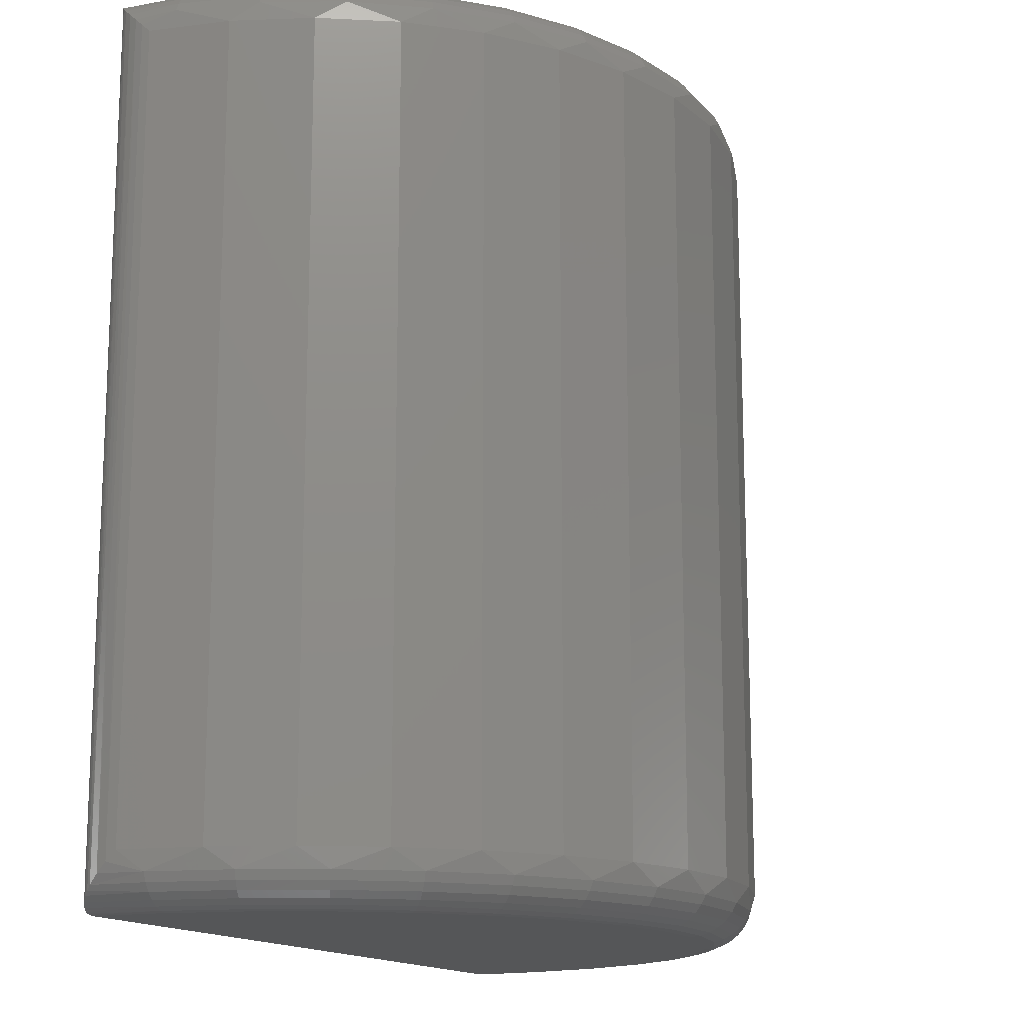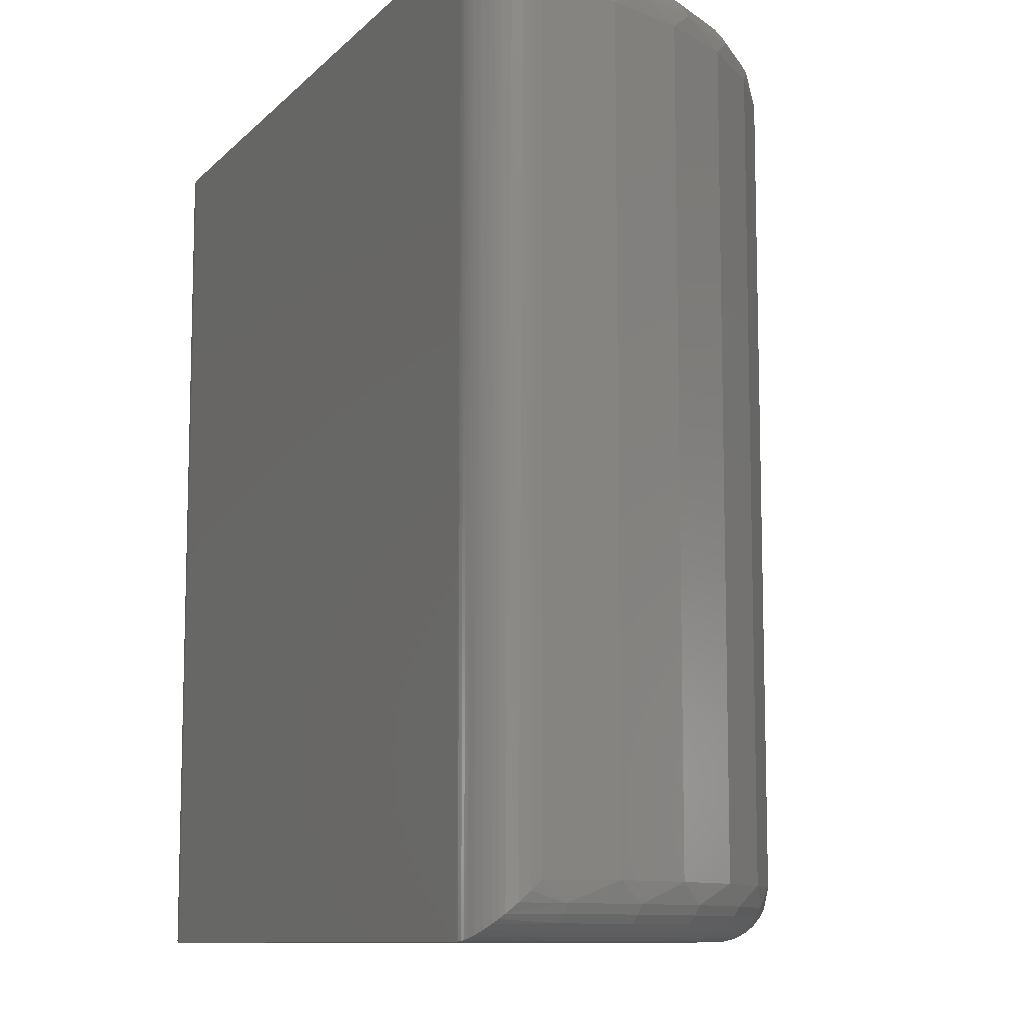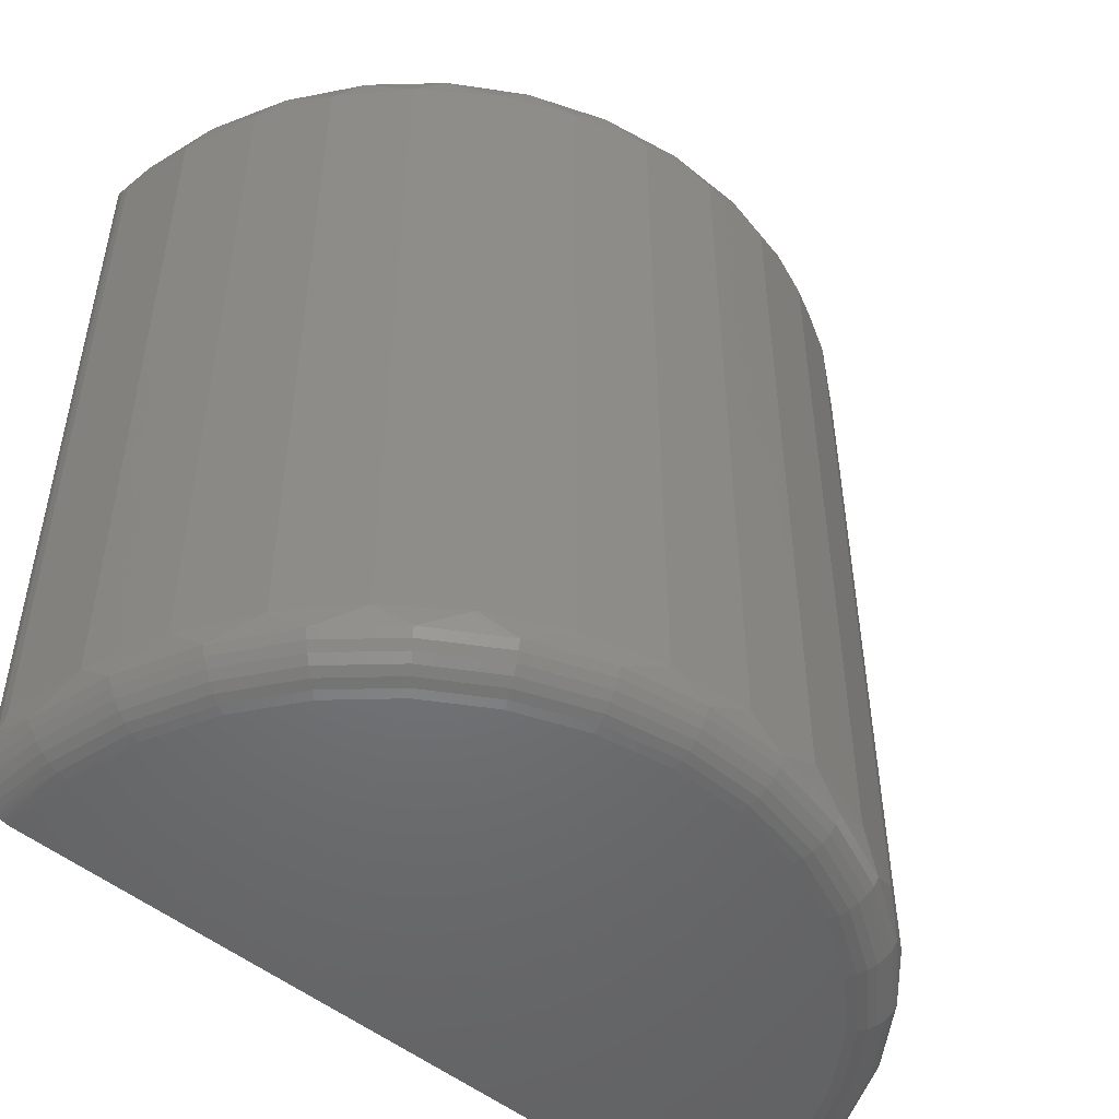
<metadata>
{"format":"stl","ext":"stl","renderer":"f3d","projection":"perspective","resolution":1024,"background":"white","views":[{"elev":-14.8,"azim":-64.4,"up":"+Y"},{"elev":-10.0,"azim":-114.6,"up":"+Y"},{"elev":-49.9,"azim":-42.0,"up":"+Y"}]}
</metadata>
<code>
# stl→obj: 310 verts, 616 faces
v -0.7195 -0.5391 3.951e-05
v -0.2446 -0.5391 0.0451
v -0.7163 -0.5391 0.0451
v -0.4801 -0.5391 -1.653e-17
v -0.718 -0.5391 -1.961e-18
v -0.4579 -0.5391 0.2473
v -0.5031 -0.5391 0.2473
v -0.5474 -0.5391 0.2388
v -0.2422 -0.5391 -3.109e-17
v -0.7055 -0.5391 0.08895
v -0.2555 -0.5391 0.08895
v -0.6865 -0.5391 0.13
v -0.2744 -0.5391 0.13
v -0.6602 -0.5391 0.1667
v -0.3007 -0.5391 0.1667
v -0.6274 -0.5391 0.1977
v -0.3335 -0.5391 0.1977
v -0.5894 -0.5391 0.2221
v -0.3716 -0.5391 0.2221
v -0.4135 -0.5391 0.2388
v -0.2446 5.611e-17 0.0451
v -0.2414 -1.076e-05 3.951e-05
v -0.4805 2.992e-17 -1.65e-17
v -0.5474 2.249e-17 0.2388
v -0.5031 2.742e-17 0.2473
v -0.4579 3.243e-17 0.2473
v -0.243 5.629e-17 -3.105e-17
v -0.4135 3.736e-17 0.2388
v -0.3716 4.201e-17 0.2221
v -0.5894 1.783e-17 0.2221
v -0.3335 4.624e-17 0.1977
v -0.6274 1.361e-17 0.1977
v -0.3007 4.988e-17 0.1667
v -0.6602 9.97e-18 0.1667
v -0.2744 5.28e-17 0.13
v -0.6865 7.047e-18 0.13
v -0.2555 5.49e-17 0.08895
v -0.7055 4.945e-18 0.08895
v -0.7163 3.739e-18 0.0451
v -0.718 3.555e-18 -1.961e-18
v -0.7491 -0.03125 0.03404
v -0.7491 -0.5078 0.03404
v -0.7401 -0.03125 0.08309
v -0.7401 -0.5078 0.08309
v -0.7222 -0.03125 0.1296
v -0.7222 -0.5078 0.1296
v -0.696 -0.03125 0.1721
v -0.696 -0.5078 0.1721
v -0.6625 -0.03125 0.209
v -0.6625 -0.5078 0.209
v -0.6227 -0.03125 0.2391
v -0.6227 -0.5078 0.2391
v -0.5781 -0.03125 0.2614
v -0.5781 -0.5078 0.2614
v -0.5301 -0.03125 0.275
v -0.5301 -0.5078 0.275
v -0.4805 -0.03125 0.2796
v -0.4805 -0.5078 0.2796
v -0.4308 -0.03125 0.275
v -0.4308 -0.5078 0.275
v -0.3829 -0.03125 0.2614
v -0.3829 -0.5078 0.2614
v -0.3382 -0.03125 0.2391
v -0.3382 -0.5078 0.2391
v -0.2985 -0.03125 0.209
v -0.2985 -0.5078 0.209
v -0.2649 -0.03125 0.1721
v -0.2649 -0.5078 0.1721
v -0.2388 -0.03125 0.1296
v -0.2388 -0.5078 0.1296
v -0.2209 -0.03125 0.08309
v -0.2209 -0.5078 0.08309
v -0.2118 -0.03125 0.03404
v -0.2118 -0.5078 0.03404
v -0.7206 -5.475e-05 0.0001086
v -0.7491 -0.0264 0.02886
v -0.749 -0.5138 0.02763
v -0.7232 -0.5387 0.000447
v -0.7228 -0.0002668 0.0003773
v -0.728 -0.5377 0.001662
v -0.7326 -0.5359 0.003618
v -0.7302 -0.002163 0.002509
v -0.7349 -0.004387 0.004947
v -0.7368 -0.5335 0.006279
v -0.739 -0.007308 0.008137
v -0.7405 -0.5304 0.009591
v -0.7413 -0.009412 0.01043
v -0.7428 -0.5279 0.0123
v -0.7433 -0.01166 0.01289
v -0.7448 -0.5253 0.01517
v -0.7463 -0.01649 0.01815
v -0.7476 -0.5197 0.02127
v -0.7483 -0.0216 0.0237
v -0.7253 -0.0007013 0.0008819
v -0.7257 -0.5383 0.000964
v -0.7278 -0.001325 0.001582
v -0.7449 -0.5198 0.04936
v -0.2161 -0.5198 0.04936
v -0.2118 -0.5127 0.02886
v -0.2282 -0.5198 0.09851
v -0.2495 -0.5198 0.1445
v -0.279 -0.5198 0.1856
v -0.3157 -0.5198 0.2205
v -0.3584 -0.5198 0.2478
v -0.4054 -0.5198 0.2665
v -0.4552 -0.5198 0.2761
v -0.5058 -0.5198 0.2761
v -0.5555 -0.5198 0.2665
v -0.6026 -0.5198 0.2478
v -0.6452 -0.5198 0.2205
v -0.682 -0.5198 0.1856
v -0.7115 -0.5198 0.1445
v -0.7327 -0.5198 0.09851
v -0.7224 -0.5385 0.046
v -0.7282 -0.5367 0.04687
v -0.7335 -0.5338 0.04767
v -0.7382 -0.5299 0.04836
v -0.742 -0.5252 0.04894
v -0.2386 -0.5385 0.046
v -0.2356 -0.5384 0.0008819
v -0.2331 -0.5377 0.001582
v -0.2307 -0.5369 0.002509
v -0.2328 -0.5367 0.04687
v -0.2261 -0.5347 0.004947
v -0.2274 -0.5338 0.04767
v -0.2219 -0.5318 0.008137
v -0.2197 -0.5297 0.01043
v -0.2228 -0.5299 0.04836
v -0.2177 -0.5274 0.01289
v -0.2189 -0.5252 0.04894
v -0.2146 -0.5226 0.01815
v -0.2126 -0.5175 0.0237
v -0.2404 -0.539 0.0001086
v -0.2381 -0.5388 0.0003773
v -0.2497 -0.5385 0.09097
v -0.2442 -0.5367 0.09291
v -0.2391 -0.5338 0.0947
v -0.2346 -0.5299 0.09627
v -0.231 -0.5252 0.09756
v -0.2691 -0.5385 0.133
v -0.2641 -0.5367 0.136
v -0.2594 -0.5338 0.1387
v -0.2553 -0.5299 0.1411
v -0.252 -0.5252 0.143
v -0.2961 -0.5385 0.1707
v -0.2917 -0.5367 0.1745
v -0.2877 -0.5338 0.1781
v -0.2841 -0.5299 0.1812
v -0.2812 -0.5252 0.1837
v -0.3298 -0.5385 0.2025
v -0.3262 -0.5367 0.2072
v -0.3228 -0.5338 0.2114
v -0.3199 -0.5299 0.2151
v -0.3175 -0.5252 0.2182
v -0.3688 -0.5385 0.2275
v -0.3661 -0.5367 0.2327
v -0.3636 -0.5338 0.2375
v -0.3615 -0.5299 0.2417
v -0.3597 -0.5252 0.2452
v -0.4118 -0.5385 0.2447
v -0.4102 -0.5367 0.2503
v -0.4087 -0.5338 0.2555
v -0.4073 -0.5299 0.26
v -0.4062 -0.5252 0.2637
v -0.4573 -0.5385 0.2534
v -0.4568 -0.5367 0.2592
v -0.4562 -0.5338 0.2646
v -0.4558 -0.5299 0.2693
v -0.4554 -0.5252 0.2732
v -0.5036 -0.5385 0.2534
v -0.5042 -0.5367 0.2592
v -0.5047 -0.5338 0.2646
v -0.5051 -0.5299 0.2693
v -0.5055 -0.5252 0.2732
v -0.5491 -0.5385 0.2447
v -0.5508 -0.5367 0.2503
v -0.5523 -0.5338 0.2555
v -0.5536 -0.5299 0.26
v -0.5547 -0.5252 0.2637
v -0.5922 -0.5385 0.2275
v -0.5948 -0.5367 0.2327
v -0.5973 -0.5338 0.2375
v -0.5995 -0.5299 0.2417
v -0.6012 -0.5252 0.2452
v -0.6312 -0.5385 0.2025
v -0.6348 -0.5367 0.2072
v -0.6381 -0.5338 0.2114
v -0.641 -0.5299 0.2151
v -0.6434 -0.5252 0.2182
v -0.6648 -0.5385 0.1707
v -0.6692 -0.5367 0.1745
v -0.6733 -0.5338 0.1781
v -0.6768 -0.5299 0.1812
v -0.6798 -0.5252 0.1837
v -0.6918 -0.5385 0.133
v -0.6969 -0.5367 0.136
v -0.7015 -0.5338 0.1387
v -0.7056 -0.5299 0.1411
v -0.709 -0.5252 0.143
v -0.7112 -0.5385 0.09097
v -0.7167 -0.5367 0.09291
v -0.7218 -0.5338 0.0947
v -0.7263 -0.5299 0.09627
v -0.73 -0.5252 0.09756
v -0.2119 -0.02524 0.02763
v -0.2377 -0.0003252 0.000447
v -0.2329 -0.001397 0.001662
v -0.2284 -0.003173 0.003618
v -0.2242 -0.005606 0.006279
v -0.2204 -0.00864 0.009591
v -0.2181 -0.01112 0.0123
v -0.2162 -0.01375 0.01517
v -0.2133 -0.01936 0.02127
v -0.2353 -0.0007737 0.000964
v -0.2161 -0.01929 0.04936
v -0.7449 -0.01929 0.04936
v -0.2282 -0.01929 0.09851
v -0.2495 -0.01929 0.1445
v -0.279 -0.01929 0.1856
v -0.3157 -0.01929 0.2205
v -0.3584 -0.01929 0.2478
v -0.4054 -0.01929 0.2665
v -0.4552 -0.01929 0.2761
v -0.5058 -0.01929 0.2761
v -0.5555 -0.01929 0.2665
v -0.6026 -0.01929 0.2478
v -0.6452 -0.01929 0.2205
v -0.682 -0.01929 0.1856
v -0.7115 -0.01929 0.1445
v -0.7327 -0.01929 0.09851
v -0.742 -0.01389 0.04894
v -0.7382 -0.009153 0.04836
v -0.7335 -0.005267 0.04767
v -0.7282 -0.002379 0.04687
v -0.2189 -0.01389 0.04894
v -0.2228 -0.009153 0.04836
v -0.2274 -0.005267 0.04767
v -0.2328 -0.002379 0.04687
v -0.2386 -0.0006005 0.046
v -0.7224 -0.0006005 0.046
v -0.2497 -0.0006005 0.09097
v -0.2442 -0.002379 0.09291
v -0.2391 -0.005267 0.0947
v -0.2346 -0.009153 0.09627
v -0.231 -0.01389 0.09756
v -0.2691 -0.0006005 0.133
v -0.2641 -0.002379 0.136
v -0.2594 -0.005267 0.1387
v -0.2553 -0.009153 0.1411
v -0.252 -0.01389 0.143
v -0.2961 -0.0006005 0.1707
v -0.2917 -0.002379 0.1745
v -0.2877 -0.005267 0.1781
v -0.2841 -0.009153 0.1812
v -0.2812 -0.01389 0.1837
v -0.3298 -0.0006005 0.2025
v -0.3262 -0.002379 0.2072
v -0.3228 -0.005267 0.2114
v -0.3199 -0.009153 0.2151
v -0.3175 -0.01389 0.2182
v -0.3688 -0.0006005 0.2275
v -0.3661 -0.002379 0.2327
v -0.3636 -0.005267 0.2375
v -0.3615 -0.009153 0.2417
v -0.3597 -0.01389 0.2452
v -0.4118 -0.0006005 0.2447
v -0.4102 -0.002379 0.2503
v -0.4087 -0.005267 0.2555
v -0.4073 -0.009153 0.26
v -0.4062 -0.01389 0.2637
v -0.4573 -0.0006005 0.2534
v -0.4568 -0.002379 0.2592
v -0.4562 -0.005267 0.2646
v -0.4558 -0.009153 0.2693
v -0.4554 -0.01389 0.2732
v -0.5036 -0.0006005 0.2534
v -0.5042 -0.002379 0.2592
v -0.5047 -0.005267 0.2646
v -0.5051 -0.009153 0.2693
v -0.5055 -0.01389 0.2732
v -0.5491 -0.0006005 0.2447
v -0.5508 -0.002379 0.2503
v -0.5523 -0.005267 0.2555
v -0.5536 -0.009153 0.26
v -0.5547 -0.01389 0.2637
v -0.5922 -0.0006005 0.2275
v -0.5948 -0.002379 0.2327
v -0.5973 -0.005267 0.2375
v -0.5995 -0.009153 0.2417
v -0.6012 -0.01389 0.2452
v -0.6312 -0.0006005 0.2025
v -0.6348 -0.002379 0.2072
v -0.6381 -0.005267 0.2114
v -0.641 -0.009153 0.2151
v -0.6434 -0.01389 0.2182
v -0.6648 -0.0006005 0.1707
v -0.6692 -0.002379 0.1745
v -0.6733 -0.005267 0.1781
v -0.6768 -0.009153 0.1812
v -0.6798 -0.01389 0.1837
v -0.6918 -0.0006005 0.133
v -0.6969 -0.002379 0.136
v -0.7015 -0.005267 0.1387
v -0.7056 -0.009153 0.1411
v -0.709 -0.01389 0.143
v -0.7112 -0.0006005 0.09097
v -0.7167 -0.002379 0.09291
v -0.7218 -0.005267 0.0947
v -0.7263 -0.009153 0.09627
v -0.73 -0.01389 0.09756
f 1 2 3
f 2 1 4
f 4 1 5
f 6 7 8
f 9 2 4
f 3 2 10
f 10 2 11
f 10 11 12
f 12 11 13
f 12 13 14
f 14 13 15
f 14 15 16
f 16 15 17
f 16 17 18
f 18 17 19
f 18 19 8
f 8 19 20
f 8 20 6
f 21 22 23
f 24 25 26
f 27 23 22
f 26 28 24
f 24 28 29
f 24 29 30
f 30 29 31
f 30 31 32
f 32 31 33
f 32 33 34
f 34 33 35
f 34 35 36
f 36 35 37
f 36 37 38
f 38 37 21
f 38 21 39
f 39 21 23
f 39 23 40
f 40 4 5
f 4 40 9
f 9 40 23
f 9 23 27
f 41 42 43
f 43 42 44
f 43 44 45
f 45 44 46
f 45 46 47
f 47 46 48
f 47 48 49
f 49 48 50
f 49 50 51
f 51 50 52
f 51 52 53
f 53 52 54
f 53 54 55
f 55 54 56
f 55 56 57
f 57 56 58
f 57 58 59
f 59 58 60
f 59 60 61
f 61 60 62
f 61 62 63
f 63 62 64
f 63 64 65
f 65 64 66
f 65 66 67
f 67 66 68
f 67 68 69
f 69 68 70
f 69 70 71
f 71 70 72
f 71 72 73
f 73 72 74
f 40 1 75
f 40 5 1
f 42 76 77
f 42 41 76
f 75 1 78
f 75 78 79
f 80 81 82
f 82 81 83
f 81 84 83
f 85 83 84
f 84 86 85
f 85 86 87
f 87 86 88
f 87 88 89
f 89 88 90
f 89 90 91
f 90 92 91
f 91 92 93
f 93 92 77
f 93 77 76
f 79 78 94
f 94 78 95
f 94 95 96
f 96 95 80
f 96 80 82
f 42 97 44
f 42 77 97
f 74 98 99
f 74 72 98
f 70 100 72
f 68 101 70
f 66 102 68
f 64 103 66
f 62 104 64
f 60 105 62
f 58 106 60
f 56 107 58
f 54 108 56
f 52 109 54
f 50 110 52
f 48 111 50
f 46 112 48
f 44 113 46
f 78 1 3
f 3 114 78
f 78 114 95
f 80 95 114
f 114 115 80
f 115 81 80
f 81 115 116
f 81 116 84
f 84 116 117
f 84 117 86
f 88 86 117
f 117 118 88
f 88 118 90
f 90 118 97
f 90 97 92
f 97 77 92
f 119 120 121
f 119 121 122
f 119 122 123
f 123 122 124
f 123 124 125
f 125 124 126
f 125 126 127
f 125 127 128
f 128 127 129
f 128 129 130
f 130 129 131
f 130 131 98
f 131 132 98
f 98 132 99
f 2 9 133
f 2 133 134
f 2 134 120
f 2 120 119
f 11 2 135
f 135 2 119
f 135 119 136
f 136 119 123
f 136 123 137
f 137 123 125
f 137 125 138
f 138 125 128
f 138 128 139
f 139 128 130
f 139 130 100
f 100 130 98
f 100 98 72
f 13 11 140
f 140 11 135
f 140 135 141
f 141 135 136
f 141 136 142
f 142 136 137
f 142 137 143
f 143 137 138
f 143 138 144
f 144 138 139
f 144 139 101
f 101 139 100
f 101 100 70
f 15 13 145
f 145 13 140
f 145 140 146
f 146 140 141
f 146 141 147
f 147 141 142
f 147 142 148
f 148 142 143
f 148 143 149
f 149 143 144
f 149 144 102
f 102 144 101
f 102 101 68
f 17 15 150
f 150 15 145
f 150 145 151
f 151 145 146
f 151 146 152
f 152 146 147
f 152 147 153
f 153 147 148
f 153 148 154
f 154 148 149
f 154 149 103
f 103 149 102
f 103 102 66
f 19 17 155
f 155 17 150
f 155 150 156
f 156 150 151
f 156 151 157
f 157 151 152
f 157 152 158
f 158 152 153
f 158 153 159
f 159 153 154
f 159 154 104
f 104 154 103
f 104 103 64
f 20 19 160
f 160 19 155
f 160 155 161
f 161 155 156
f 161 156 162
f 162 156 157
f 162 157 163
f 163 157 158
f 163 158 164
f 164 158 159
f 164 159 105
f 105 159 104
f 105 104 62
f 6 20 165
f 165 20 160
f 165 160 166
f 166 160 161
f 166 161 167
f 167 161 162
f 167 162 168
f 168 162 163
f 168 163 169
f 169 163 164
f 169 164 106
f 106 164 105
f 106 105 60
f 7 6 170
f 170 6 165
f 170 165 171
f 171 165 166
f 171 166 172
f 172 166 167
f 172 167 173
f 173 167 168
f 173 168 174
f 174 168 169
f 174 169 107
f 107 169 106
f 107 106 58
f 8 7 175
f 175 7 170
f 175 170 176
f 176 170 171
f 176 171 177
f 177 171 172
f 177 172 178
f 178 172 173
f 178 173 179
f 179 173 174
f 179 174 108
f 108 174 107
f 108 107 56
f 18 8 180
f 180 8 175
f 180 175 181
f 181 175 176
f 181 176 182
f 182 176 177
f 182 177 183
f 183 177 178
f 183 178 184
f 184 178 179
f 184 179 109
f 109 179 108
f 109 108 54
f 16 18 185
f 185 18 180
f 185 180 186
f 186 180 181
f 186 181 187
f 187 181 182
f 187 182 188
f 188 182 183
f 188 183 189
f 189 183 184
f 189 184 110
f 110 184 109
f 110 109 52
f 14 16 190
f 190 16 185
f 190 185 191
f 191 185 186
f 191 186 192
f 192 186 187
f 192 187 193
f 193 187 188
f 193 188 194
f 194 188 189
f 194 189 111
f 111 189 110
f 111 110 50
f 12 14 195
f 195 14 190
f 195 190 196
f 196 190 191
f 196 191 197
f 197 191 192
f 197 192 198
f 198 192 193
f 198 193 199
f 199 193 194
f 199 194 112
f 112 194 111
f 112 111 48
f 10 12 200
f 200 12 195
f 200 195 201
f 201 195 196
f 201 196 202
f 202 196 197
f 202 197 203
f 203 197 198
f 203 198 204
f 204 198 199
f 204 199 113
f 113 199 112
f 113 112 46
f 3 10 114
f 114 10 200
f 114 200 115
f 115 200 201
f 115 201 116
f 116 201 202
f 116 202 117
f 117 202 203
f 117 203 118
f 118 203 204
f 118 204 97
f 97 204 113
f 97 113 44
f 9 22 133
f 9 27 22
f 73 99 205
f 73 74 99
f 133 22 206
f 133 206 134
f 207 208 122
f 122 208 124
f 208 209 124
f 126 124 209
f 209 210 126
f 126 210 127
f 127 210 211
f 127 211 129
f 129 211 212
f 129 212 131
f 212 213 131
f 131 213 132
f 132 213 205
f 132 205 99
f 134 206 120
f 120 206 214
f 120 214 121
f 121 214 207
f 121 207 122
f 73 215 71
f 73 205 215
f 41 216 76
f 41 43 216
f 217 69 71
f 218 67 69
f 219 65 67
f 220 63 65
f 221 61 63
f 222 59 61
f 223 57 59
f 224 55 57
f 225 53 55
f 226 51 53
f 227 49 51
f 228 47 49
f 229 45 47
f 230 43 45
f 216 93 76
f 91 93 216
f 216 231 91
f 91 231 89
f 89 231 232
f 89 232 87
f 85 87 232
f 232 233 85
f 85 233 83
f 83 233 234
f 83 234 82
f 40 75 39
f 215 205 213
f 215 213 212
f 215 212 235
f 235 212 211
f 235 211 236
f 236 211 210
f 236 210 209
f 236 209 237
f 237 209 208
f 237 208 238
f 238 208 207
f 239 238 207
f 239 207 214
f 239 214 206
f 239 206 22
f 239 22 21
f 240 39 75
f 240 75 79
f 240 79 94
f 240 94 96
f 240 96 82
f 240 82 234
f 21 37 239
f 239 37 241
f 239 241 238
f 238 241 242
f 238 242 237
f 237 242 243
f 237 243 236
f 236 243 244
f 236 244 235
f 235 244 245
f 235 245 215
f 215 245 217
f 215 217 71
f 37 35 241
f 241 35 246
f 241 246 242
f 242 246 247
f 242 247 243
f 243 247 248
f 243 248 244
f 244 248 249
f 244 249 245
f 245 249 250
f 245 250 217
f 217 250 218
f 217 218 69
f 35 33 246
f 246 33 251
f 246 251 247
f 247 251 252
f 247 252 248
f 248 252 253
f 248 253 249
f 249 253 254
f 249 254 250
f 250 254 255
f 250 255 218
f 218 255 219
f 218 219 67
f 33 31 251
f 251 31 256
f 251 256 252
f 252 256 257
f 252 257 253
f 253 257 258
f 253 258 254
f 254 258 259
f 254 259 255
f 255 259 260
f 255 260 219
f 219 260 220
f 219 220 65
f 31 29 256
f 256 29 261
f 256 261 257
f 257 261 262
f 257 262 258
f 258 262 263
f 258 263 259
f 259 263 264
f 259 264 260
f 260 264 265
f 260 265 220
f 220 265 221
f 220 221 63
f 29 28 261
f 261 28 266
f 261 266 262
f 262 266 267
f 262 267 263
f 263 267 268
f 263 268 264
f 264 268 269
f 264 269 265
f 265 269 270
f 265 270 221
f 221 270 222
f 221 222 61
f 28 26 266
f 266 26 271
f 266 271 267
f 267 271 272
f 267 272 268
f 268 272 273
f 268 273 269
f 269 273 274
f 269 274 270
f 270 274 275
f 270 275 222
f 222 275 223
f 222 223 59
f 26 25 271
f 271 25 276
f 271 276 272
f 272 276 277
f 272 277 273
f 273 277 278
f 273 278 274
f 274 278 279
f 274 279 275
f 275 279 280
f 275 280 223
f 223 280 224
f 223 224 57
f 25 24 276
f 276 24 281
f 276 281 277
f 277 281 282
f 277 282 278
f 278 282 283
f 278 283 279
f 279 283 284
f 279 284 280
f 280 284 285
f 280 285 224
f 224 285 225
f 224 225 55
f 24 30 281
f 281 30 286
f 281 286 282
f 282 286 287
f 282 287 283
f 283 287 288
f 283 288 284
f 284 288 289
f 284 289 285
f 285 289 290
f 285 290 225
f 225 290 226
f 225 226 53
f 30 32 286
f 286 32 291
f 286 291 287
f 287 291 292
f 287 292 288
f 288 292 293
f 288 293 289
f 289 293 294
f 289 294 290
f 290 294 295
f 290 295 226
f 226 295 227
f 226 227 51
f 32 34 291
f 291 34 296
f 291 296 292
f 292 296 297
f 292 297 293
f 293 297 298
f 293 298 294
f 294 298 299
f 294 299 295
f 295 299 300
f 295 300 227
f 227 300 228
f 227 228 49
f 34 36 296
f 296 36 301
f 296 301 297
f 297 301 302
f 297 302 298
f 298 302 303
f 298 303 299
f 299 303 304
f 299 304 300
f 300 304 305
f 300 305 228
f 228 305 229
f 228 229 47
f 36 38 301
f 301 38 306
f 301 306 302
f 302 306 307
f 302 307 303
f 303 307 308
f 303 308 304
f 304 308 309
f 304 309 305
f 305 309 310
f 305 310 229
f 229 310 230
f 229 230 45
f 38 39 306
f 306 39 240
f 306 240 307
f 307 240 234
f 307 234 308
f 308 234 233
f 308 233 309
f 309 233 232
f 309 232 310
f 310 232 231
f 310 231 230
f 230 231 216
f 230 216 43

</code>
